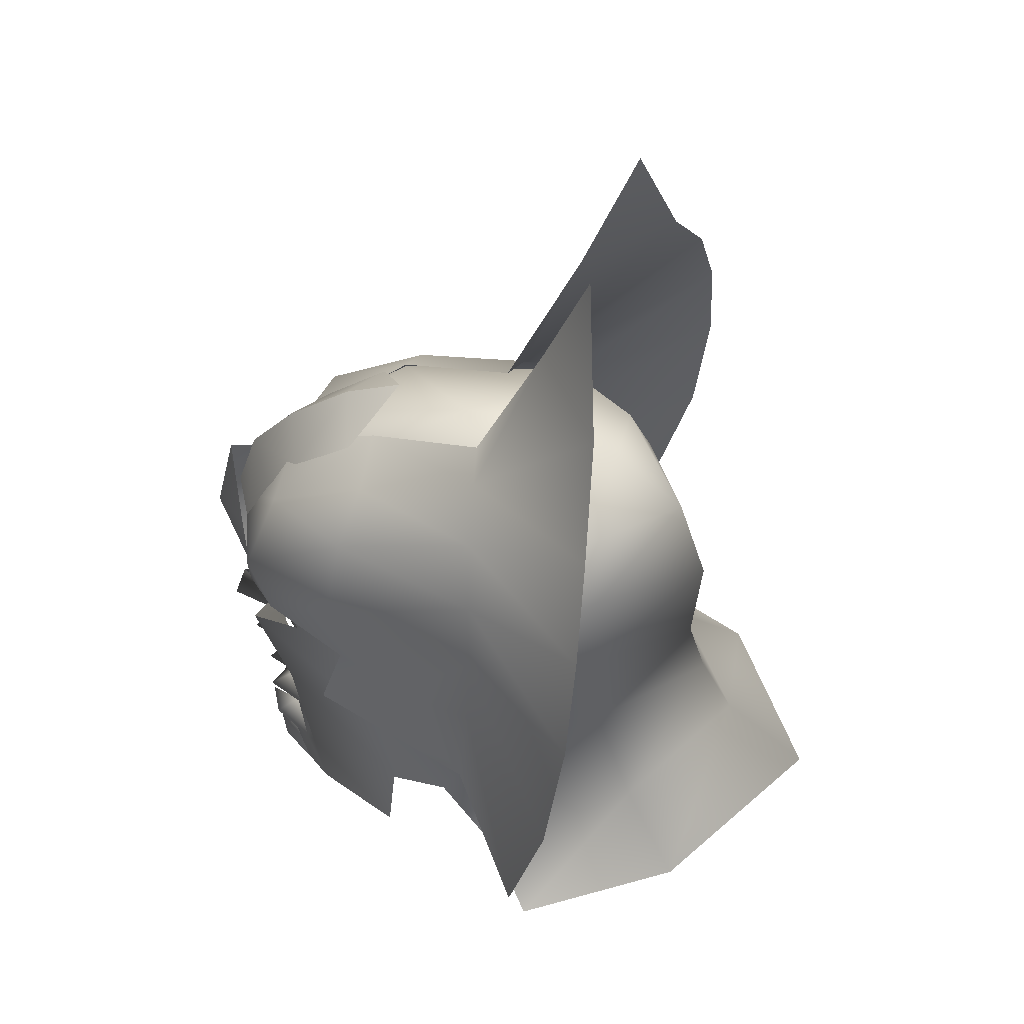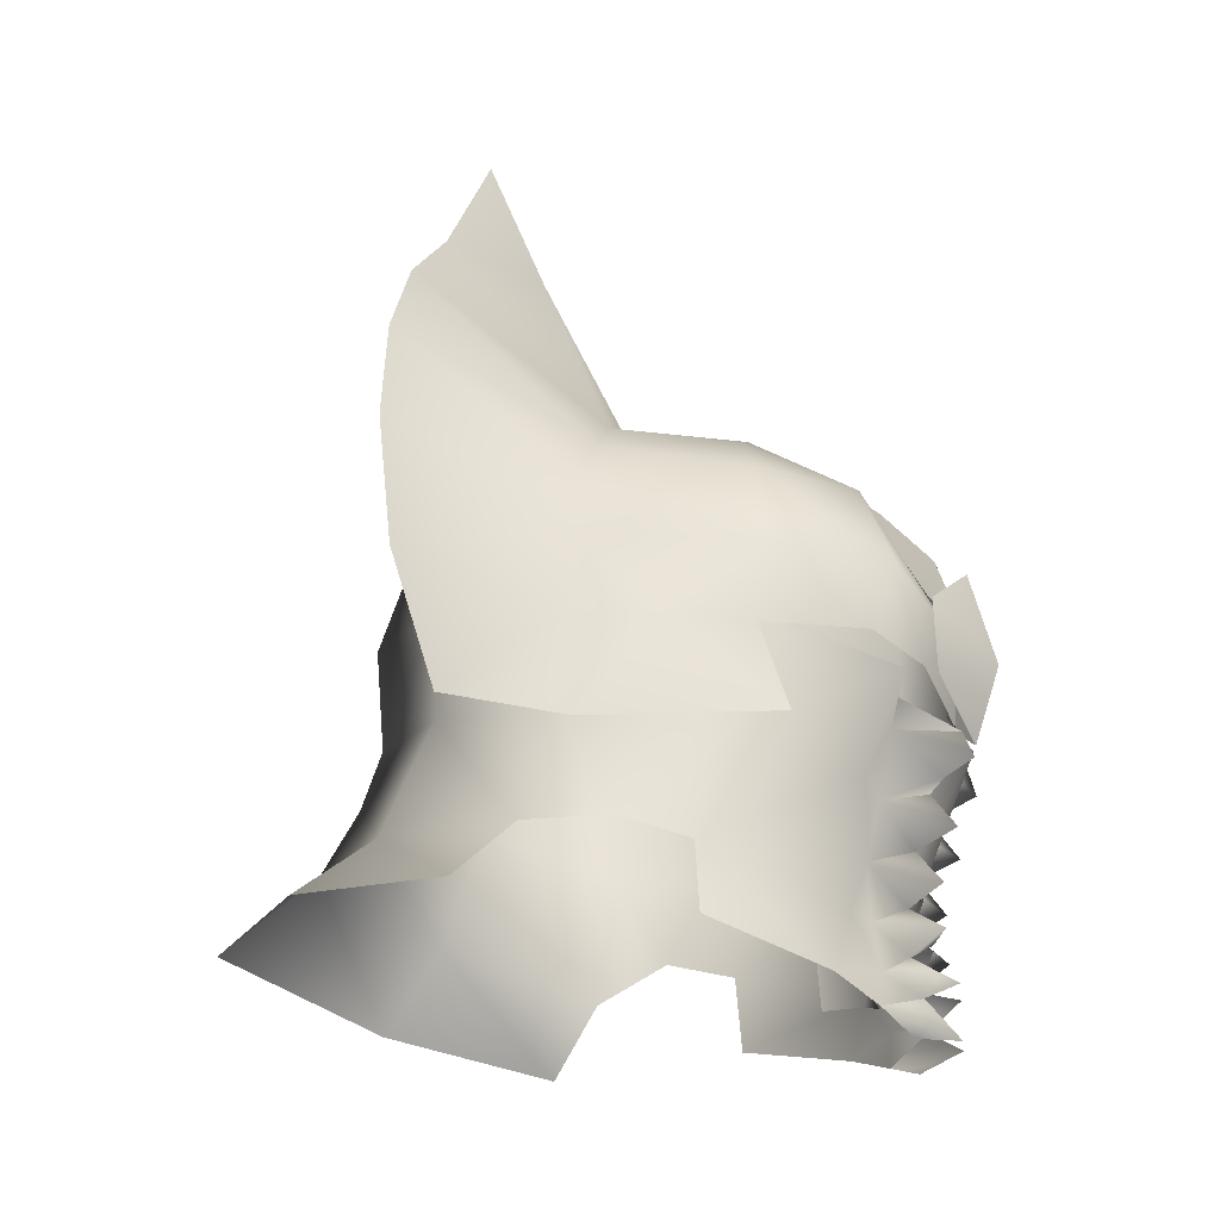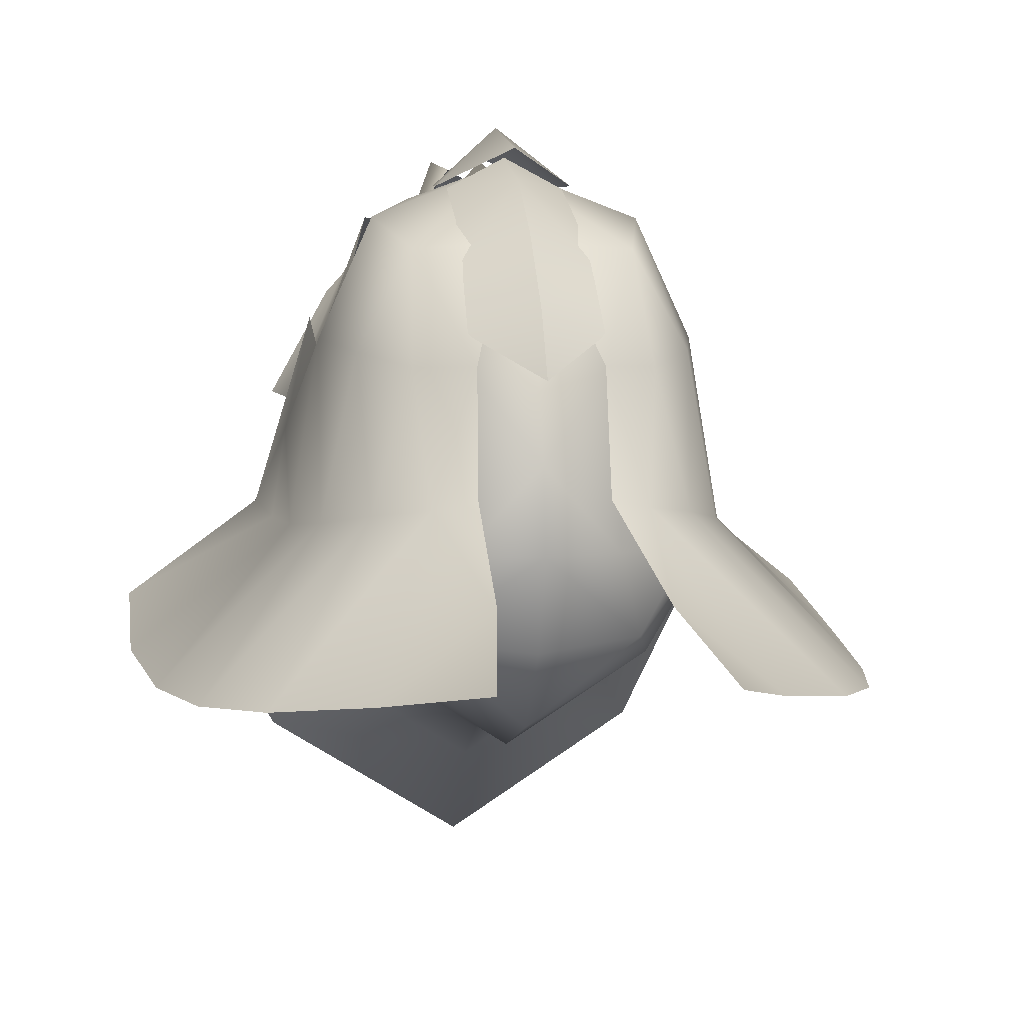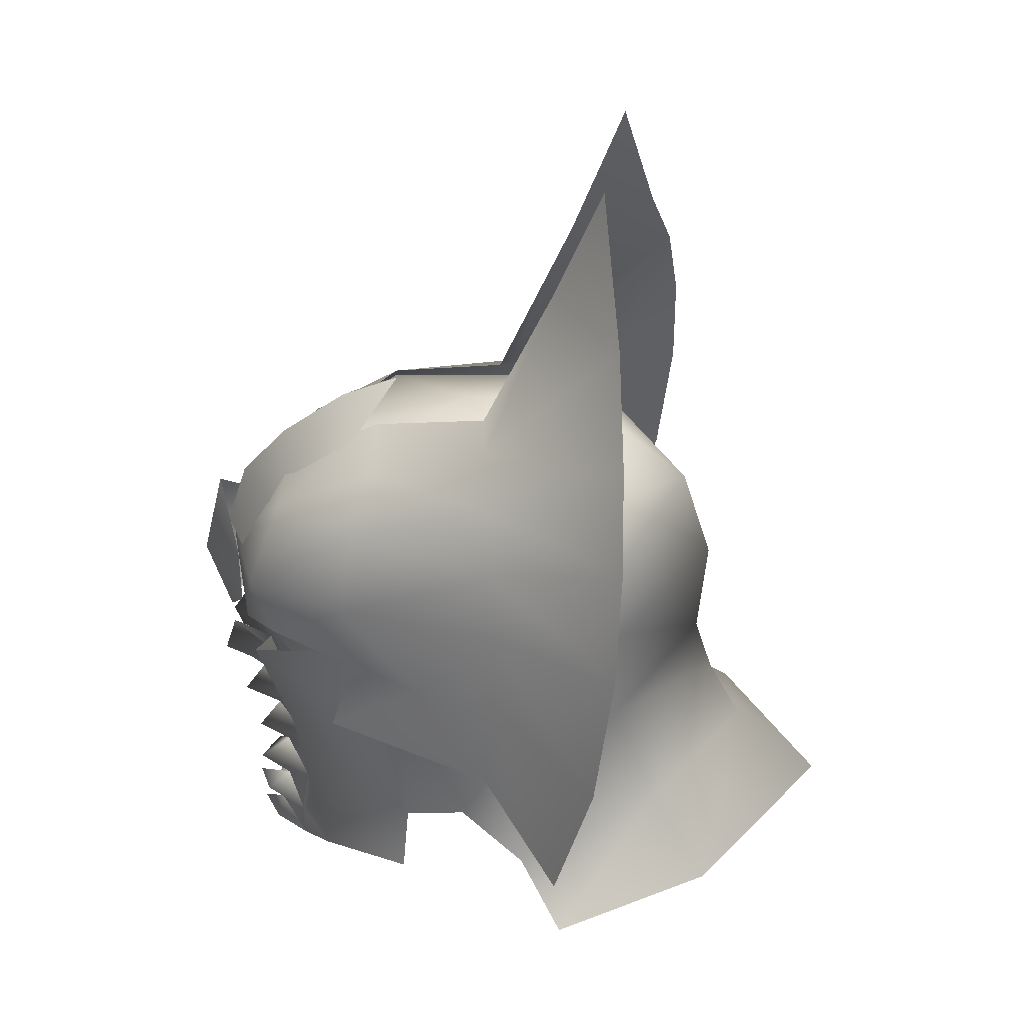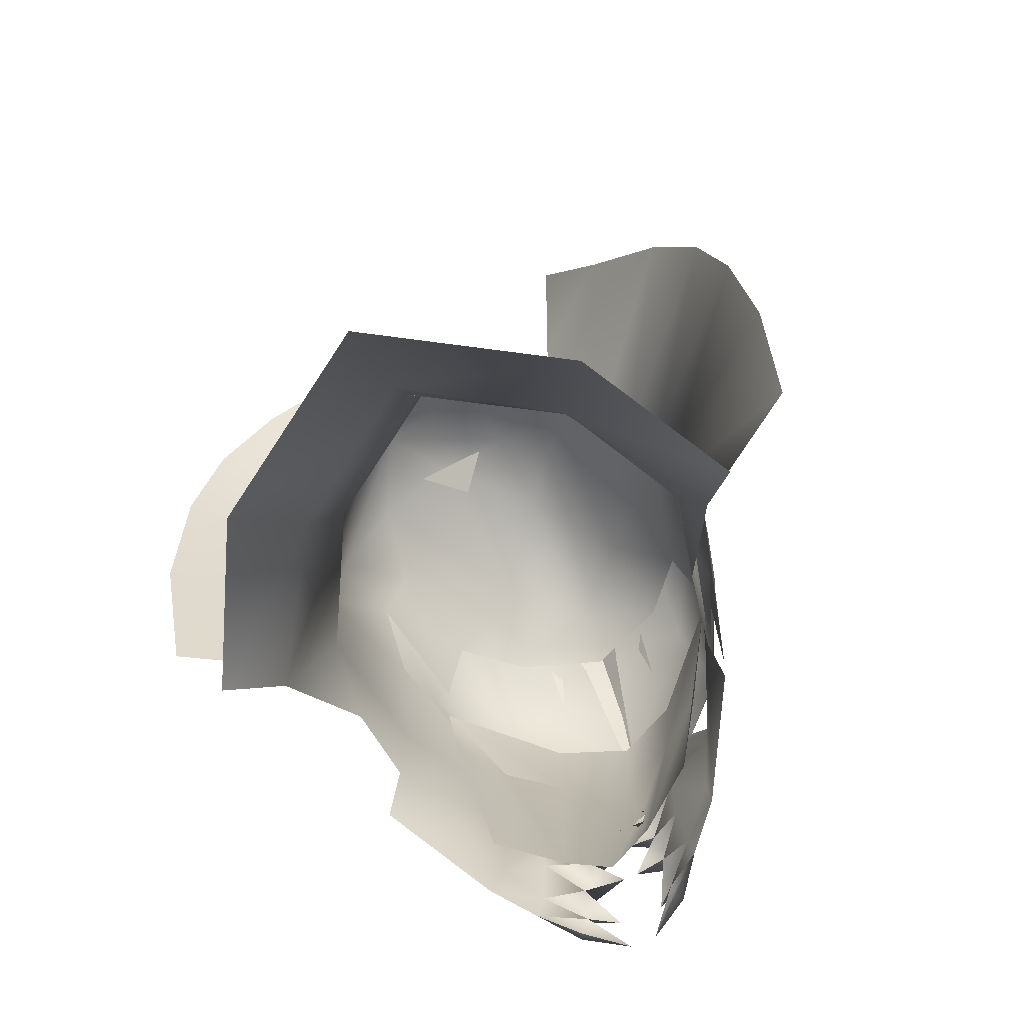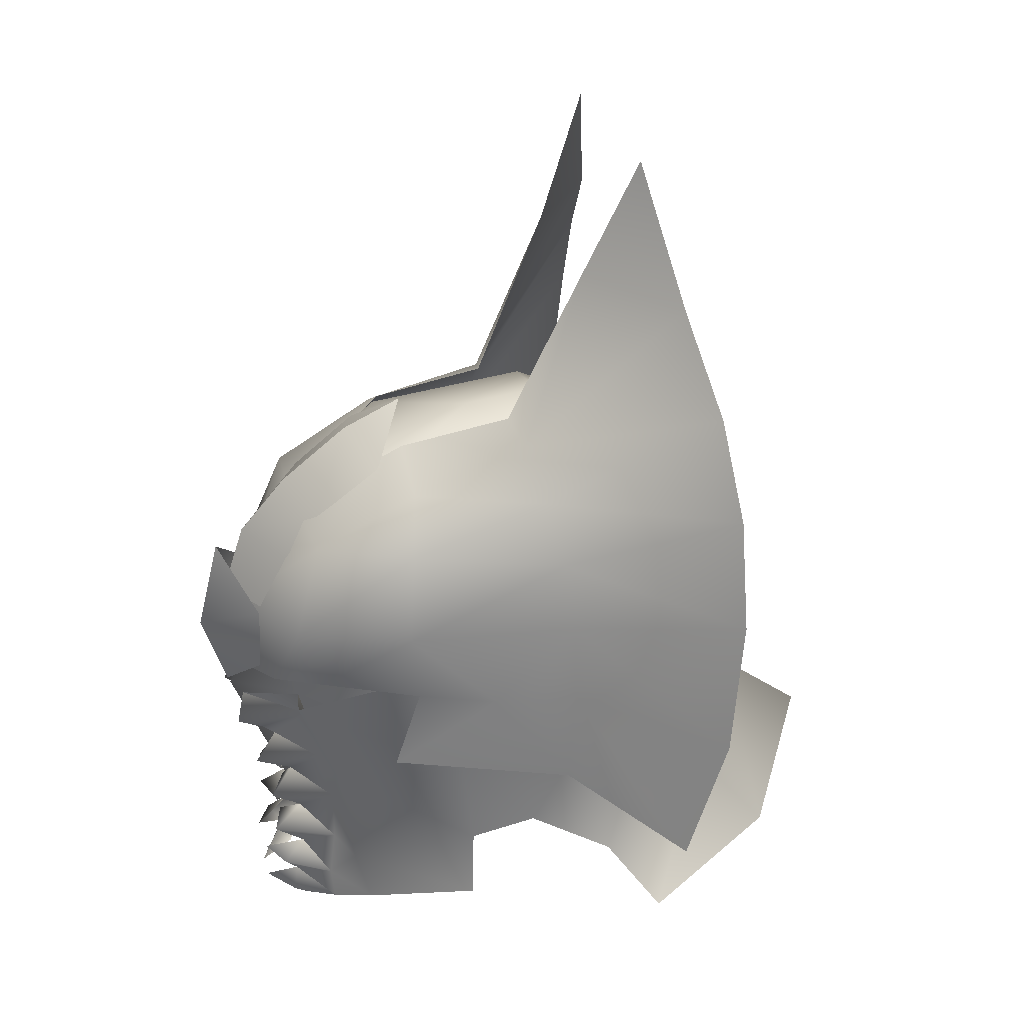
<metadata>
{"format":"obj","ext":"obj","renderer":"f3d","projection":"perspective","resolution":1024,"background":"white","views":[{"elev":47.0,"azim":106.1,"up":"+Y"},{"elev":-27.3,"azim":-82.1,"up":"+Y"},{"elev":4.6,"azim":169.1,"up":"+Z"},{"elev":33.9,"azim":98.3,"up":"+Y"},{"elev":-66.9,"azim":-154.7,"up":"+Y"},{"elev":31.3,"azim":73.8,"up":"+Y"}]}
</metadata>
<code>
g mesh00
v 2.53 55.79 -6.124
v -0.6413 55.19 -6.463
v 0.5618 54.18 -5.16
f 1 2 3
v -2.702 52.28 10.32
v -2.93 56.21 10.46
v -6.871 55.44 5.779
v 0 65.09 6.809
v -2.812 64.13 5.878
v -2.578 62.06 8.742
v 0 60.33 12.01
v -2.477 59.91 10.39
v -2.414 57.39 11.74
v 0 65.09 6.809
v 2.813 64.13 5.878
v 0 66.28 4.103
v 4.478 61.36 9.218
v 4.844 63.74 4.579
v 2.543 65.15 4.628
v -6.218 46.71 -9.51
v -11.97 42.64 -5.579
v -10.26 45.36 -3.462
v -4.478 61.36 9.218
v -0.1469 56.44 12.7
v -0.8565 61.8 9.447
v -3.178 45.88 8.81
v -3.233 43.42 8.859
v -1.605 44.51 10.24
v 3.486 53.82 11.42
v 0.1473 56.44 12.7
v 0.1071 52.69 12.43
v 8.667 58.63 -2.627
v 5.421 60 -7.242
v 4.539 62.77 -6.267
v -4.538 62.77 -6.267
v 0 65.82 -2.733
v 0 64.51 -6.673
v -5.004 52.27 8.38
v -6.449 52.26 5.714
v 0 47.75 -13.32
v 8.267 43.71 -12.31
v 0 44.55 -17.34
v 4.636 42.72 6.429
v 6.449 52.26 5.714
v 2.019 41.92 8.254
v 0 53.14 12.15
v 0 51.63 13.1
v 2.702 52.28 10.32
v 2.39 41.55 11.3
v 3.497 41.33 9.186
v 1.928 42.43 10.25
v -1.928 42.43 10.25
v -3.497 41.33 9.186
v -2.389 41.55 11.3
v 1.811 45.46 11.66
v 3.178 45.88 8.81
v 1.528 46.88 10.61
v -1.528 46.88 10.61
v -3.178 45.88 8.81
v -1.81 45.46 11.66
v 1.952 50.53 13.12
v 3.26 51.33 9.983
v 1.441 51.88 12.72
v -1.952 50.53 13.12
v -0.3967 50.8 12.27
v -1.441 51.88 12.72
v 1.928 42.43 10.25
v 3.234 43.42 8.859
v 2.076 43.51 11.64
v -2.075 43.51 11.64
v -3.233 43.42 8.859
v -1.928 42.43 10.25
v 1.528 46.88 10.61
v 3.123 48.44 9.422
v 1.71 47.75 12.32
v -1.709 47.75 12.32
v -3.123 48.44 9.422
v -1.528 46.88 10.61
v 2.426 39.72 10.89
v 2.006 40.77 10.67
v 0.5912 39.51 12
v -2.426 39.72 10.89
v -2.166 39.16 10.25
v -0.5908 39.51 12
v 0.9893 41.65 12.03
v 2.006 40.77 10.67
v -2.005 40.77 10.67
v -0.9884 41.65 12.03
v 0.1866 45.58 10.81
v 1.605 44.51 10.24
v -1.605 44.51 10.24
v -0.1862 45.58 10.81
v 0.3971 50.8 12.27
v 1.72 49.84 11.9
v 1.72 49.84 11.9
v 1.555 49.23 11.3
v 3.26 51.33 9.983
v -3.259 51.33 9.983
v -1.719 49.84 11.9
v -1.441 51.88 12.72
v -3.395 52.62 10.32
v -3.259 51.33 9.983
v -5.201 53 10.65
v 2.167 39.16 10.25
v 3.761 39.95 9.079
v -2.005 40.77 10.67
v -3.761 39.95 9.079
v -1.528 46.88 10.61
v -3.123 48.44 9.422
v -5.166 48.72 8.994
v 4.996 43.29 8.184
v 3.234 43.42 8.859
v 3.497 41.33 9.186
v 1.928 42.43 10.25
v 5.167 48.72 8.994
v 3.123 48.44 9.422
v 3.178 45.88 8.81
v 1.528 46.88 10.61
v 5.201 53 10.65
v 3.396 52.62 10.32
v 1.441 51.88 12.72
v -5.338 40.83 7.504
v -3.761 39.95 9.079
v -3.497 41.33 9.186
v -2.005 40.77 10.67
v 3.737 61.58 7.719
v 5.938 60.56 5.019
v 2.986 64.63 4.769
v -2.986 64.63 4.769
v -5.938 60.56 5.019
v -3.737 61.58 7.719
v 0.8569 61.8 9.447
v 5.537 57.42 10.56
v 3.261 73.2 -3.873
v 2.631 65.86 -0.536
v 4.342 65.19 -0.8953
v 0 66.28 4.103
v 0 57.28 13.02
v 0 57.28 13.02
v 2.415 57.39 11.74
v 0 60.33 12.01
v 2.478 59.91 10.39
v 2.578 62.06 8.742
v 0 62.77 9.849
v 0 62.77 9.849
v 1.555 49.23 11.3
v 0.2956 48.02 11.24
v 8.709 50.36 -2.237
v 9.251 54.99 -2.66
v 7.597 49.53 3.164
v 5.695 51.68 -7.59
v 10.26 45.36 -3.462
v 6.218 46.71 -9.51
v 11.97 42.64 -5.579
v -2.543 65.15 4.628
v -4.844 63.74 4.579
v -6.731 61.55 5.144
v 6.732 61.55 5.144
v 7.772 57.69 5.627
v -2.63 65.86 -0.536
v -3.261 73.2 -3.873
v -4.341 65.19 -0.8953
v -7.597 49.53 3.164
v -9.25 54.99 -2.66
v -8.709 50.36 -2.237
v 0 59.61 13.31
v -2.813 57.23 11.86
v 0 55.39 14.34
v -2.484 54.07 11.93
v 0 51.9 13.21
v 6.523 63.06 -2.585
v -5.694 51.68 -7.59
v -6.218 46.71 -9.51
v -8.266 43.71 -12.31
v -7.893 58.35 0.5567
v -8.667 58.63 -2.627
v -9.25 54.99 -2.66
v -8.667 58.63 -2.627
v -6.522 63.06 -2.585
v -4.636 42.72 6.429
v -2.018 41.92 8.254
v 7.893 58.35 0.5567
v 8.667 58.63 -2.627
v 6.965 61.31 0.4651
v 6.523 63.06 -2.585
v -5.536 57.42 10.56
v -7.771 57.69 5.627
v 0 51.9 13.21
v 2.484 54.07 11.93
v 0 55.39 14.34
v 2.813 57.23 11.86
v 0 59.61 13.31
v -6.522 63.06 -2.585
v -8.667 58.63 -2.627
v -6.965 61.31 0.4651
v -7.893 58.35 0.5567
v 7.893 58.35 0.5567
v 9.251 54.99 -2.66
v -0.3176 43.47 11.08
v -1.605 44.51 10.24
v 1.605 44.51 10.24
v 0.3181 43.47 11.08
v -0.2952 48.02 11.24
v -1.555 49.23 11.3
v 5.004 52.27 8.38
v 6.872 55.44 5.779
v 2.931 56.21 10.46
v 0 57.14 12.24
v 2.006 40.77 10.67
v 3.761 39.95 9.079
v 5.339 40.83 7.504
v 8.071 42.28 2.905
v 7.607 45.37 2.694
v -1.928 42.43 10.25
v -3.233 43.42 8.859
v -4.995 43.29 8.184
v -7.606 45.37 2.694
v -8.07 42.28 2.905
v -1.555 49.23 11.3
v -1.719 49.84 11.9
v -7.833 55.72 2.596
v -7.893 58.35 0.5567
v -4.995 43.29 8.184
v -8.195 46.3 -0.2095
v -10.26 45.36 -3.462
v 7.833 55.72 2.596
v 7.893 58.35 0.5567
v 5.609 54.56 9.51
v 7.434 54.28 5.213
v 8.774 54.19 1.792
v 7.284 50.5 6.402
v 9.595 49.73 -1.55
v 5.844 56.37 -7.635
v 8.709 50.36 -2.237
v -8.709 50.36 -2.237
v -5.843 56.37 -7.635
v -5.421 60 -7.242
v 0 50.52 -11.77
v 0 53.14 -10.92
v 0 57.71 -11.32
v 0 61.92 -9.962
v -3.211 65.1 -2.683
v 0 65.51 0.798
v 0 63.63 7.356
v 0 62.03 9.36
v 3.212 65.1 -2.683
v 7.893 58.35 0.5567
v 6.826 57.18 5.442
v -7.893 58.35 0.5567
v -6.825 57.18 5.442
v -9.595 49.73 -1.55
v -7.283 50.5 6.402
v -8.774 54.19 1.792
v -7.434 54.28 5.213
v -5.608 54.56 9.51
v -3.485 53.82 11.42
v -0.1066 52.69 12.43
v 1.605 44.51 10.24
v 8.196 46.3 -0.2095
v 10.26 45.36 -3.462
v 0 41.11 8.892
v 5.004 52.27 8.38
v -15.04 48.38 -5.674
v -9.353 54.13 -1.928
v -15.33 54.27 -7.429
v -9.013 57.81 -1.955
v -14.66 60.29 -8.189
v -8.127 60.8 -1.692
v -13.39 65.08 -8.267
v -6.434 63.26 -1.235
v -11.15 69.11 -7.972
v -7.608 72.9 -7.323
v -4.33 78.88 -6.156
v 6.434 63.26 -1.235
v 8.128 60.8 -1.692
v 9.013 57.81 -1.955
v 9.354 54.13 -1.928
v 15.05 48.38 -5.674
v 15.33 54.27 -7.429
v 14.66 60.29 -8.189
v 13.39 65.08 -8.267
v 11.15 69.11 -7.972
v 7.609 72.9 -7.323
v 4.33 78.88 -6.156
f 4 5 6
f 7 8 9
f 10 11 12
f 13 14 15
f 16 17 18
f 19 20 21
f 22 23 24
f 25 26 27
f 28 29 30
f 31 32 33
f 34 35 36
f 37 6 38
f 39 40 41
f 42 43 44
f 5 4 45
f 45 4 46
f 45 46 47
f 48 49 50
f 51 52 53
f 54 55 56
f 57 58 59
f 60 61 62
f 63 64 65
f 66 67 68
f 69 70 71
f 72 73 74
f 75 76 77
f 78 79 80
f 81 82 83
f 50 84 48
f 48 84 85
f 48 85 49
f 52 86 53
f 53 86 87
f 53 87 51
f 56 88 54
f 54 88 89
f 54 89 55
f 58 90 59
f 59 90 91
f 59 91 57
f 62 92 60
f 60 92 93
f 60 93 61
f 94 95 96
f 65 97 63
f 63 97 98
f 63 98 64
f 99 100 101
f 101 100 102
f 80 103 78
f 78 103 104
f 78 104 79
f 83 105 81
f 81 105 106
f 81 106 82
f 107 108 25
f 25 108 109
f 110 111 112
f 112 111 113
f 114 115 116
f 116 115 117
f 118 119 96
f 96 119 120
f 121 122 123
f 123 122 124
f 125 126 127
f 128 129 130
f 18 131 16
f 16 131 29
f 16 29 132
f 133 134 135
f 8 7 136
f 12 137 10
f 138 139 140
f 140 139 141
f 140 141 142
f 11 10 9
f 9 10 143
f 9 143 7
f 14 13 142
f 142 13 144
f 142 144 140
f 73 145 74
f 74 145 146
f 74 146 72
f 147 148 149
f 150 151 152
f 152 151 153
f 152 153 40
f 24 154 22
f 22 154 155
f 22 155 156
f 17 16 157
f 157 16 132
f 157 132 158
f 159 160 161
f 162 163 164
f 165 166 167
f 167 166 168
f 167 168 169
f 170 31 33
f 21 171 172
f 20 19 173
f 173 19 39
f 173 39 41
f 174 175 176
f 34 177 178
f 38 179 37
f 37 179 180
f 181 182 183
f 183 182 184
f 23 22 185
f 185 22 156
f 185 156 186
f 187 188 189
f 189 188 190
f 189 190 191
f 192 193 194
f 194 193 195
f 196 197 31
f 71 198 69
f 69 198 199
f 69 199 70
f 67 200 68
f 68 200 201
f 68 201 66
f 77 202 75
f 75 202 203
f 75 203 76
f 204 205 47
f 47 205 206
f 47 206 45
f 45 206 207
f 45 207 5
f 208 209 112
f 112 209 210
f 112 210 110
f 110 210 211
f 110 211 212
f 213 214 123
f 123 214 215
f 123 215 121
f 121 215 216
f 121 216 217
f 218 219 108
f 108 219 101
f 108 101 109
f 109 101 102
f 109 102 162
f 162 102 220
f 162 220 163
f 163 220 221
f 26 25 222
f 222 25 109
f 222 109 216
f 216 109 162
f 216 162 223
f 223 162 164
f 223 164 224
f 95 115 96
f 96 115 114
f 96 114 118
f 118 114 149
f 118 149 225
f 225 149 148
f 225 148 226
f 29 28 132
f 132 28 227
f 132 227 158
f 158 227 228
f 158 228 229
f 229 228 230
f 229 230 231
f 32 31 232
f 232 31 197
f 232 197 150
f 150 197 233
f 150 233 151
f 21 234 171
f 171 234 176
f 171 176 235
f 235 176 175
f 235 175 236
f 39 172 237
f 237 172 171
f 237 171 238
f 238 171 235
f 238 235 239
f 239 235 236
f 239 236 240
f 35 241 242
f 242 241 128
f 242 128 243
f 243 128 130
f 243 130 244
f 33 245 184
f 184 245 127
f 184 127 183
f 183 127 126
f 183 126 246
f 246 126 247
f 35 34 241
f 241 34 192
f 241 192 128
f 128 192 194
f 128 194 129
f 129 194 248
f 129 248 249
f 250 251 252
f 252 251 253
f 252 253 186
f 186 253 254
f 186 254 185
f 185 254 255
f 185 255 23
f 23 255 256
f 257 111 116
f 116 111 110
f 116 110 114
f 114 110 212
f 114 212 149
f 149 212 258
f 149 258 147
f 147 258 259
f 6 37 4
f 4 37 180
f 4 180 46
f 46 180 260
f 46 260 47
f 47 260 44
f 47 44 261
f 261 44 43
f 261 43 205
f 262 263 264
f 264 263 265
f 264 265 266
f 266 265 267
f 266 267 268
f 268 267 269
f 268 269 270
f 270 269 161
f 270 161 271
f 271 161 160
f 271 160 272
f 134 18 135
f 135 18 17
f 135 17 273
f 273 17 157
f 273 157 274
f 274 157 158
f 274 158 275
f 275 158 229
f 275 229 276
f 276 229 231
f 231 277 276
f 276 277 278
f 276 278 275
f 275 278 279
f 275 279 274
f 274 279 280
f 274 280 273
f 273 280 281
f 273 281 135
f 135 281 282
f 135 282 133
f 133 282 283
f 40 39 152
f 152 39 237
f 152 237 150
f 150 237 238
f 150 238 232
f 232 238 239
f 232 239 32
f 32 239 240
f 32 240 33
f 262 250 263
f 263 250 252
f 263 252 265
f 265 252 186
f 265 186 267
f 267 186 156
f 267 156 269
f 269 156 155
f 269 155 161
f 161 155 154
f 161 154 159
f 244 125 243
f 243 125 127
f 243 127 242
f 242 127 245
f 242 245 35
f 35 245 33
f 35 33 36
f 36 33 240
f 36 240 34
f 34 240 236
f 34 236 177

</code>
